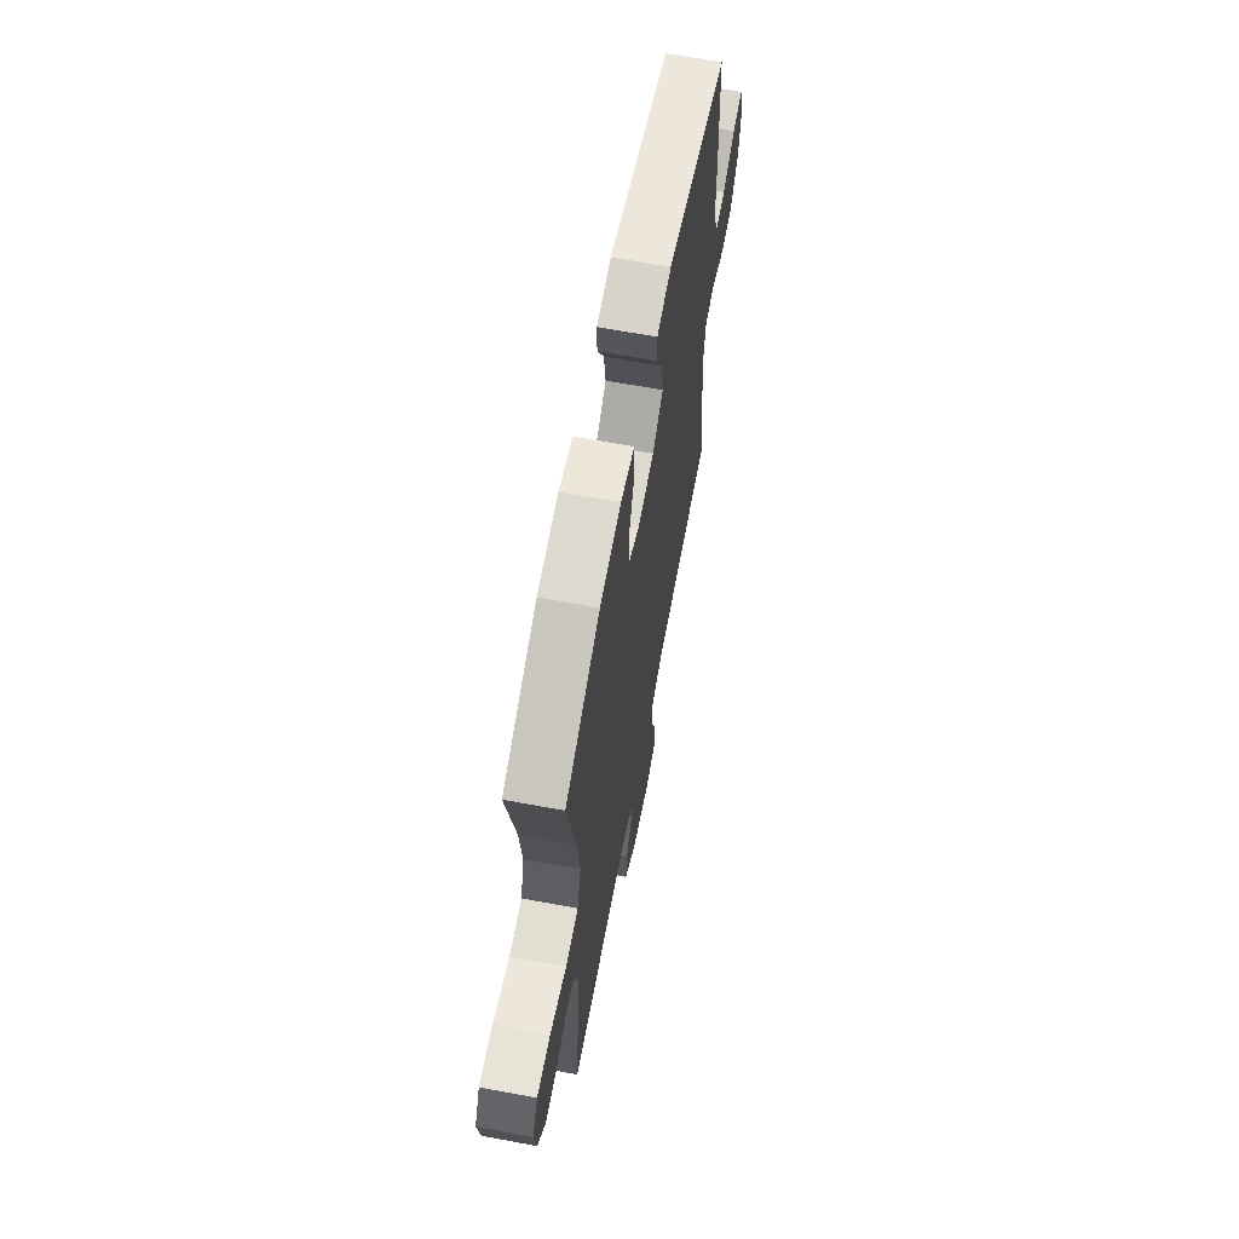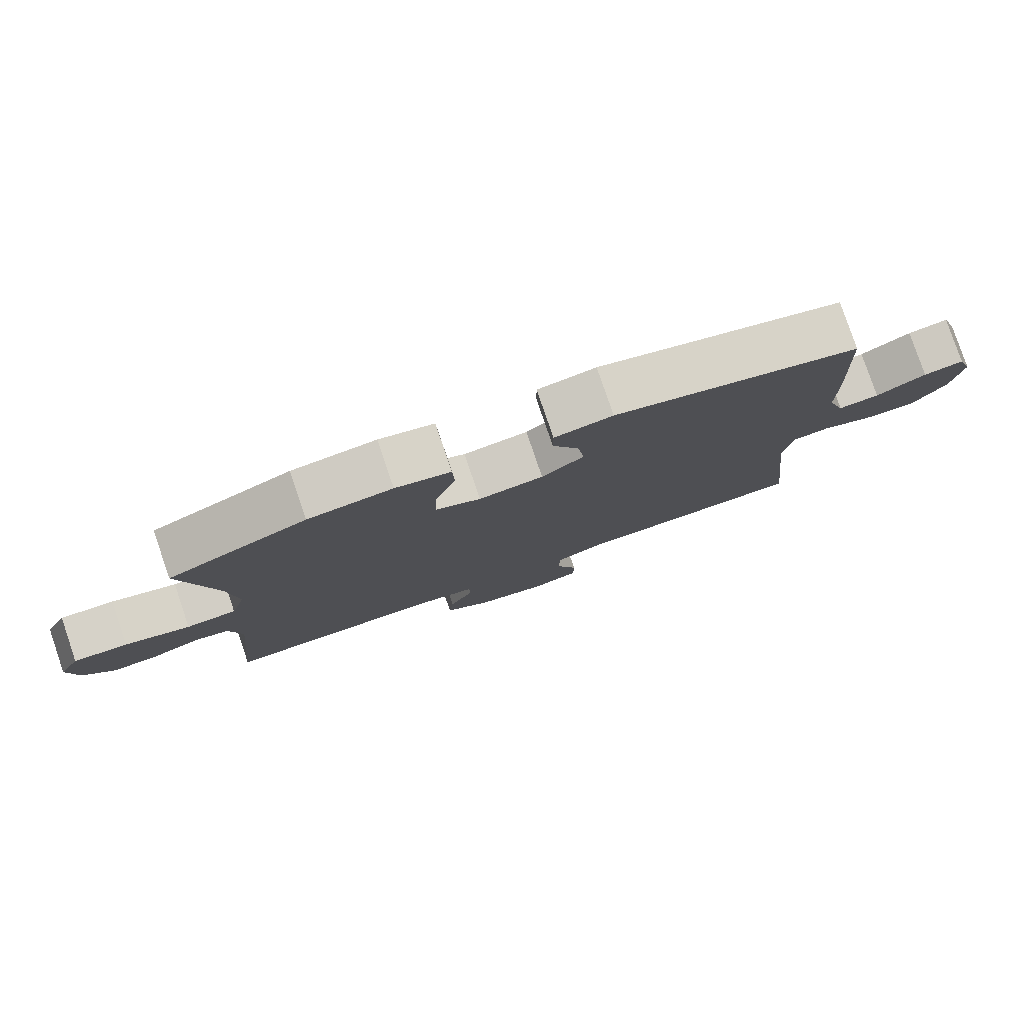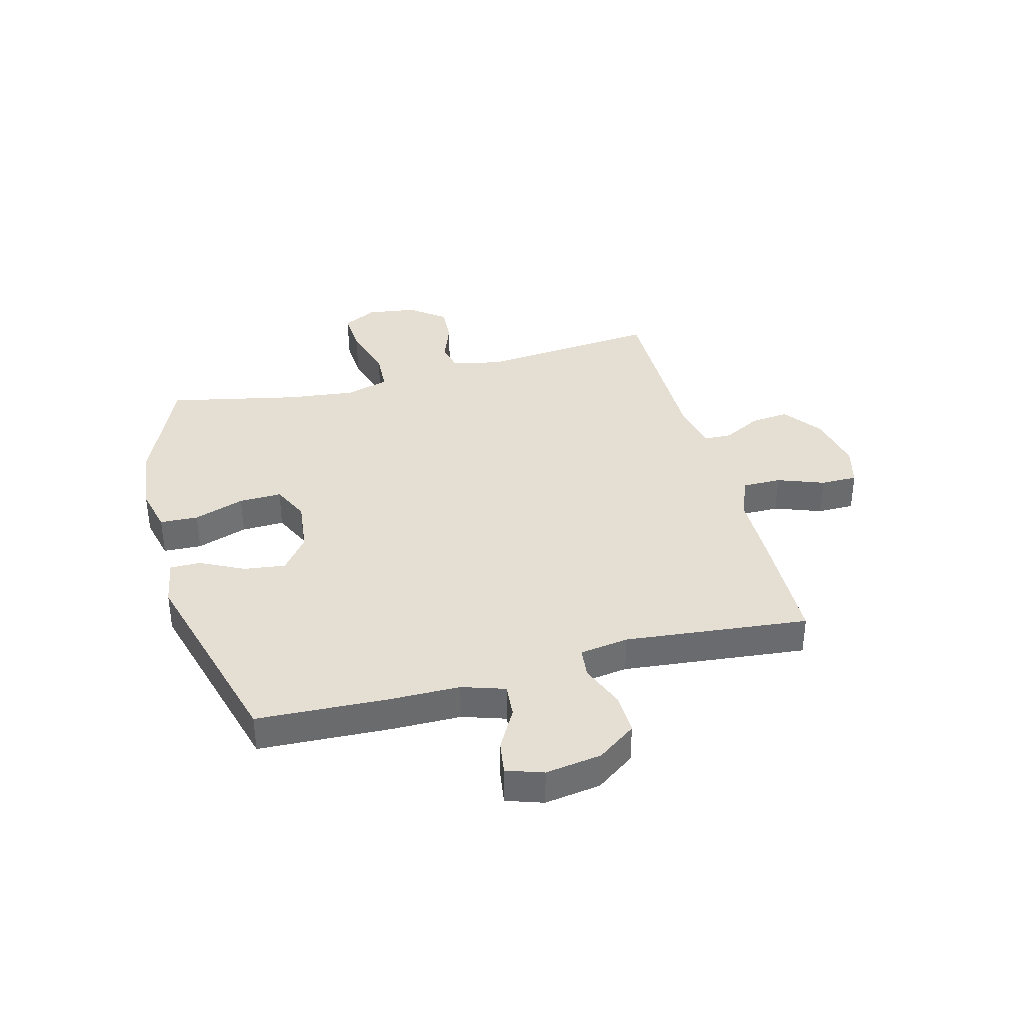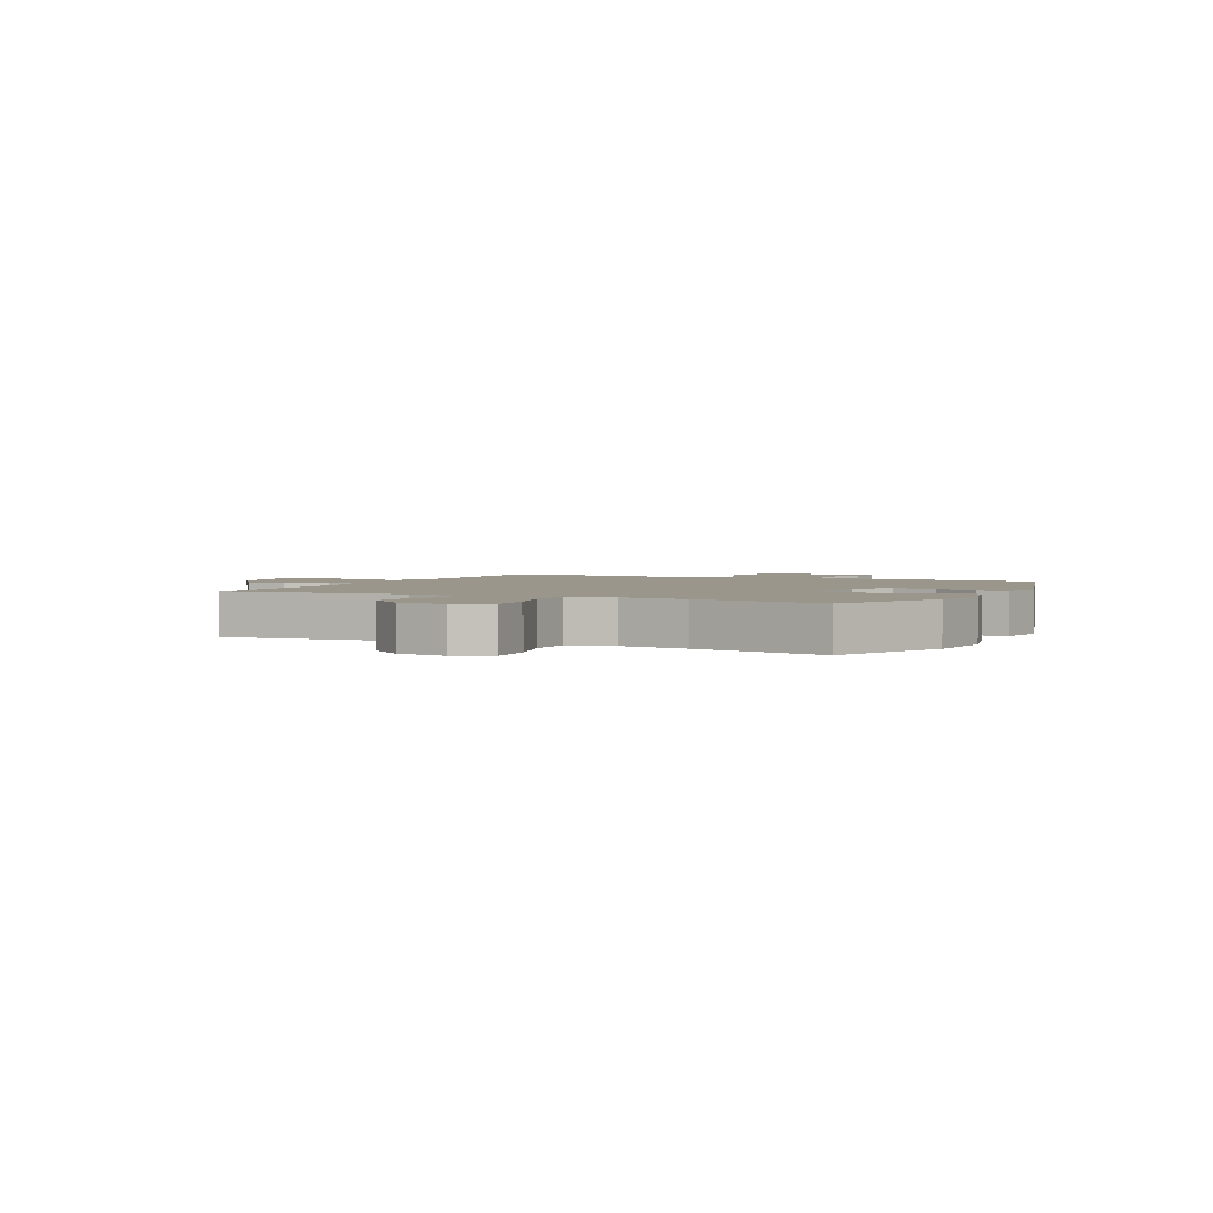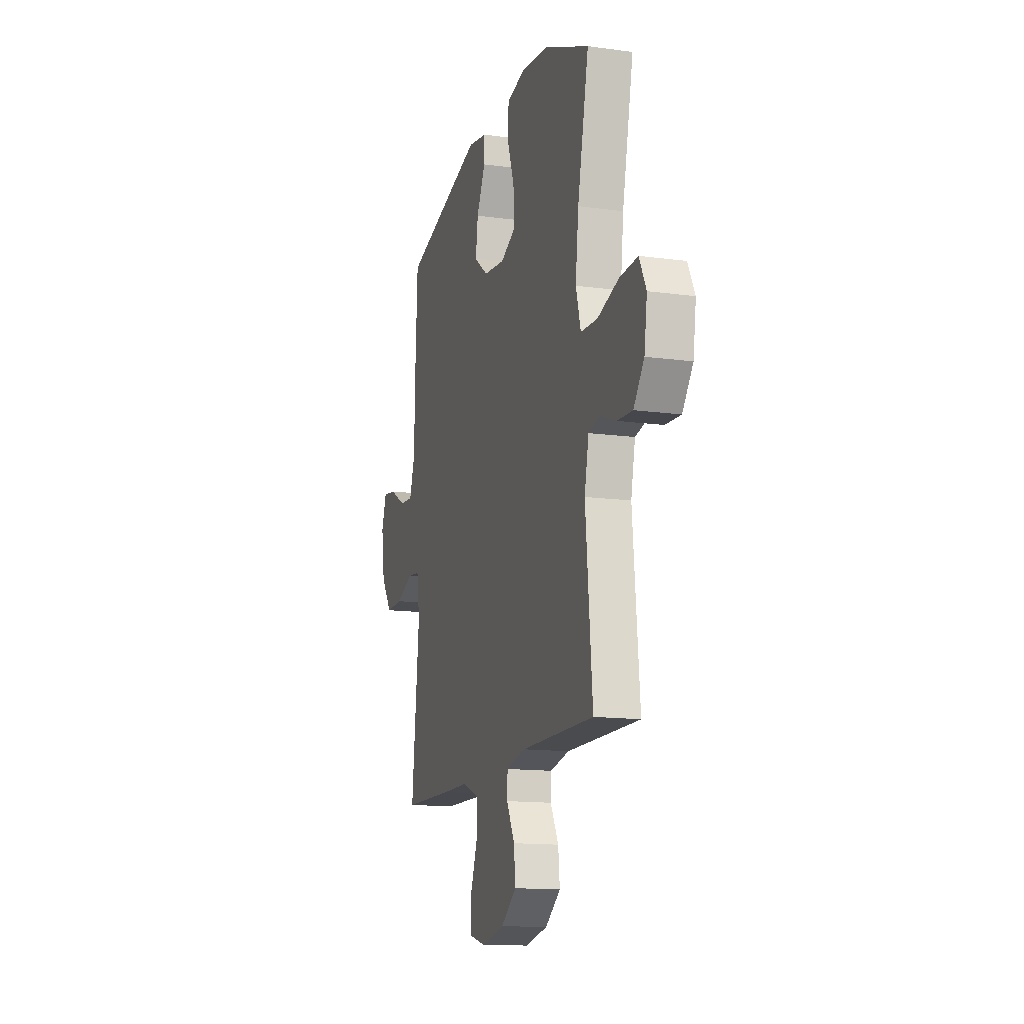
<metadata>
{"format":"obj","ext":"obj","renderer":"f3d","projection":"perspective","resolution":1024,"background":"white","views":[{"elev":64.8,"azim":-79.4,"up":"+Z"},{"elev":79.9,"azim":-18.8,"up":"+Z"},{"elev":37.1,"azim":75.1,"up":"+Y"},{"elev":2.5,"azim":-64.1,"up":"+Y"},{"elev":-14.1,"azim":-106.7,"up":"+Z"}]}
</metadata>
<code>
v 0.5 0.07 -0.5
v 0.273 0.07 -0.506
v 0.158 0.07 -0.507
v 0.085 0.07 -0.537
v 0.085 0.07 -0.606
v 0.116 0.07 -0.689
v 0.116 0.07 -0.754
v 0.044 0.07 -0.773
v -0.059 0.07 -0.752
v -0.128 0.07 -0.701
v -0.121 0.07 -0.633
v -0.085 0.07 -0.565
v -0.087 0.07 -0.516
v -0.173 0.07 -0.498
v -0.5 0.07 -0.5
v -0.47 0.07 -0.18
v -0.489 0.07 -0.091
v -0.54 0.07 -0.08
v -0.611 0.07 -0.107
v -0.679 0.07 -0.111
v -0.726 0.07 -0.05
v -0.739 0.07 0.038
v -0.708 0.07 0.099
v -0.628 0.07 0.095
v -0.532 0.07 0.066
v -0.458 0.07 0.07
v -0.436 0.07 0.148
v -0.45 0.07 0.267
v -0.5 0.07 0.5
v -0.296 0.07 0.589
v -0.172 0.07 0.603
v -0.091 0.07 0.584
v -0.088 0.07 0.516
v -0.119 0.07 0.426
v -0.121 0.07 0.35
v -0.055 0.07 0.319
v 0.04 0.07 0.33
v 0.102 0.07 0.378
v 0.092 0.07 0.452
v 0.053 0.07 0.53
v 0.053 0.07 0.584
v 0.138 0.07 0.599
v 0.5 0.07 0.5
v 0.511 0.07 0.266
v 0.512 0.07 0.142
v 0.537 0.07 0.066
v 0.597 0.07 0.071
v 0.67 0.07 0.112
v 0.729 0.07 0.121
v 0.751 0.07 0.056
v 0.736 0.07 -0.044
v 0.687 0.07 -0.113
v 0.612 0.07 -0.111
v 0.533 0.07 -0.08
v 0.479 0.07 -0.086
v 0.466 0.07 -0.173
v 0.5 0 -0.5
v 0.273 0 -0.506
v 0.158 0 -0.507
v 0.085 0 -0.537
v 0.085 0 -0.606
v 0.116 0 -0.689
v 0.116 0 -0.754
v 0.044 0 -0.773
v -0.059 0 -0.752
v -0.128 0 -0.701
v -0.121 0 -0.633
v -0.085 0 -0.565
v -0.087 0 -0.516
v -0.173 0 -0.498
v -0.5 0 -0.5
v -0.47 0 -0.18
v -0.489 0 -0.091
v -0.54 0 -0.08
v -0.611 0 -0.107
v -0.679 0 -0.111
v -0.726 0 -0.05
v -0.739 0 0.038
v -0.708 0 0.099
v -0.628 0 0.095
v -0.532 0 0.066
v -0.458 0 0.07
v -0.436 0 0.148
v -0.45 0 0.267
v -0.5 0 0.5
v -0.296 0 0.589
v -0.172 0 0.603
v -0.091 0 0.584
v -0.088 0 0.516
v -0.119 0 0.426
v -0.121 0 0.35
v -0.055 0 0.319
v 0.04 0 0.33
v 0.102 0 0.378
v 0.092 0 0.452
v 0.053 0 0.53
v 0.053 0 0.584
v 0.138 0 0.599
v 0.5 0 0.5
v 0.511 0 0.266
v 0.512 0 0.142
v 0.537 0 0.066
v 0.597 0 0.071
v 0.67 0 0.112
v 0.729 0 0.121
v 0.751 0 0.056
v 0.736 0 -0.044
v 0.687 0 -0.113
v 0.612 0 -0.111
v 0.533 0 -0.08
v 0.479 0 -0.086
v 0.466 0 -0.173
f 51 52 53 54
f 51 54 55
f 50 51 55
f 47 48 49 50
f 46 47 50 55
f 45 46 55
f 44 45 55 56
f 42 43 44 56
f 39 40 41 42
f 38 39 42 56
f 31 32 33 34
f 31 34 35
f 28 29 30 31
f 27 28 31 35
f 26 27 35 36
f 22 23 24 25
f 22 25 26
f 21 22 26
f 18 19 20 21
f 18 21 26
f 17 18 26 36
f 14 15 16
f 13 14 16 17
f 9 10 11 12
f 9 12 13
f 8 9 13
f 5 6 7 8
f 4 5 8 13
f 3 4 13 17
f 37 38 56 1
f 3 17 36 37
f 1 2 3 37
f 110 109 108 107
f 111 110 107
f 111 107 106
f 106 105 104 103
f 111 106 103 102
f 111 102 101
f 112 111 101 100
f 112 100 99 98
f 98 97 96 95
f 112 98 95 94
f 90 89 88 87
f 91 90 87
f 87 86 85 84
f 91 87 84 83
f 92 91 83 82
f 81 80 79 78
f 82 81 78
f 82 78 77
f 77 76 75 74
f 82 77 74
f 92 82 74 73
f 72 71 70
f 73 72 70 69
f 68 67 66 65
f 69 68 65
f 69 65 64
f 64 63 62 61
f 69 64 61 60
f 73 69 60 59
f 57 112 94 93
f 93 92 73 59
f 93 59 58 57
f 1 57 58 2
f 2 58 59 3
f 3 59 60 4
f 4 60 61 5
f 5 61 62 6
f 6 62 63 7
f 7 63 64 8
f 8 64 65 9
f 9 65 66 10
f 10 66 67 11
f 11 67 68 12
f 12 68 69 13
f 13 69 70 14
f 14 70 71 15
f 15 71 72 16
f 16 72 73 17
f 17 73 74 18
f 18 74 75 19
f 19 75 76 20
f 20 76 77 21
f 21 77 78 22
f 22 78 79 23
f 23 79 80 24
f 24 80 81 25
f 25 81 82 26
f 26 82 83 27
f 27 83 84 28
f 28 84 85 29
f 29 85 86 30
f 30 86 87 31
f 31 87 88 32
f 32 88 89 33
f 33 89 90 34
f 34 90 91 35
f 35 91 92 36
f 36 92 93 37
f 37 93 94 38
f 38 94 95 39
f 39 95 96 40
f 40 96 97 41
f 41 97 98 42
f 42 98 99 43
f 43 99 100 44
f 44 100 101 45
f 45 101 102 46
f 46 102 103 47
f 47 103 104 48
f 48 104 105 49
f 49 105 106 50
f 50 106 107 51
f 51 107 108 52
f 52 108 109 53
f 53 109 110 54
f 54 110 111 55
f 55 111 112 56
f 56 112 57 1

</code>
